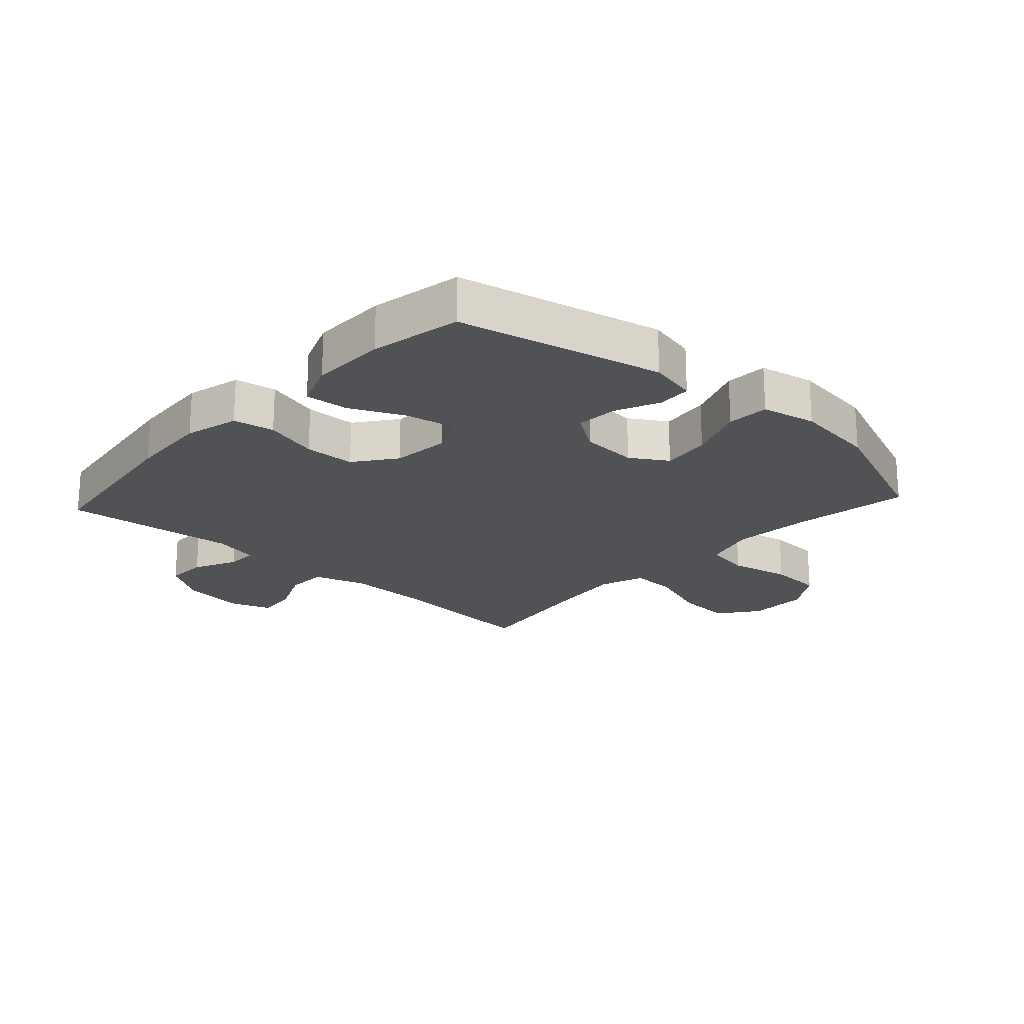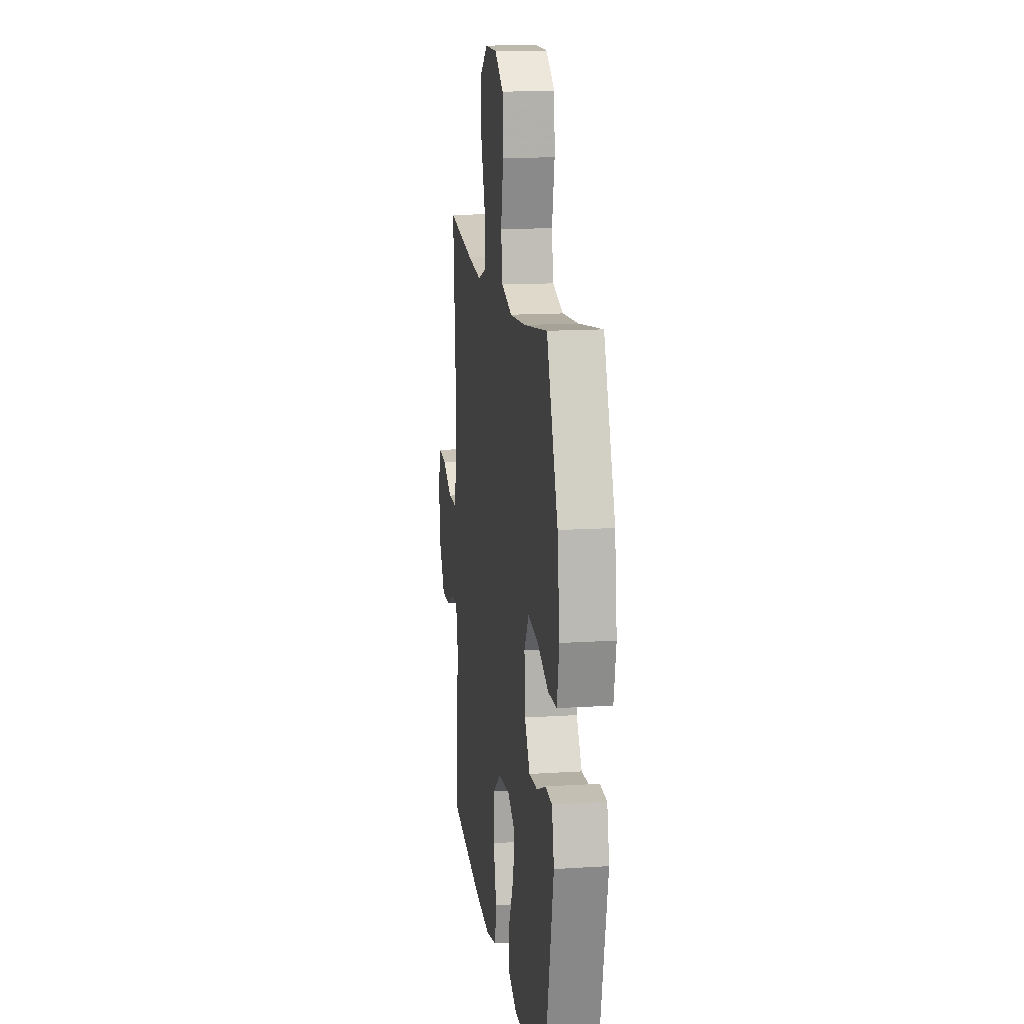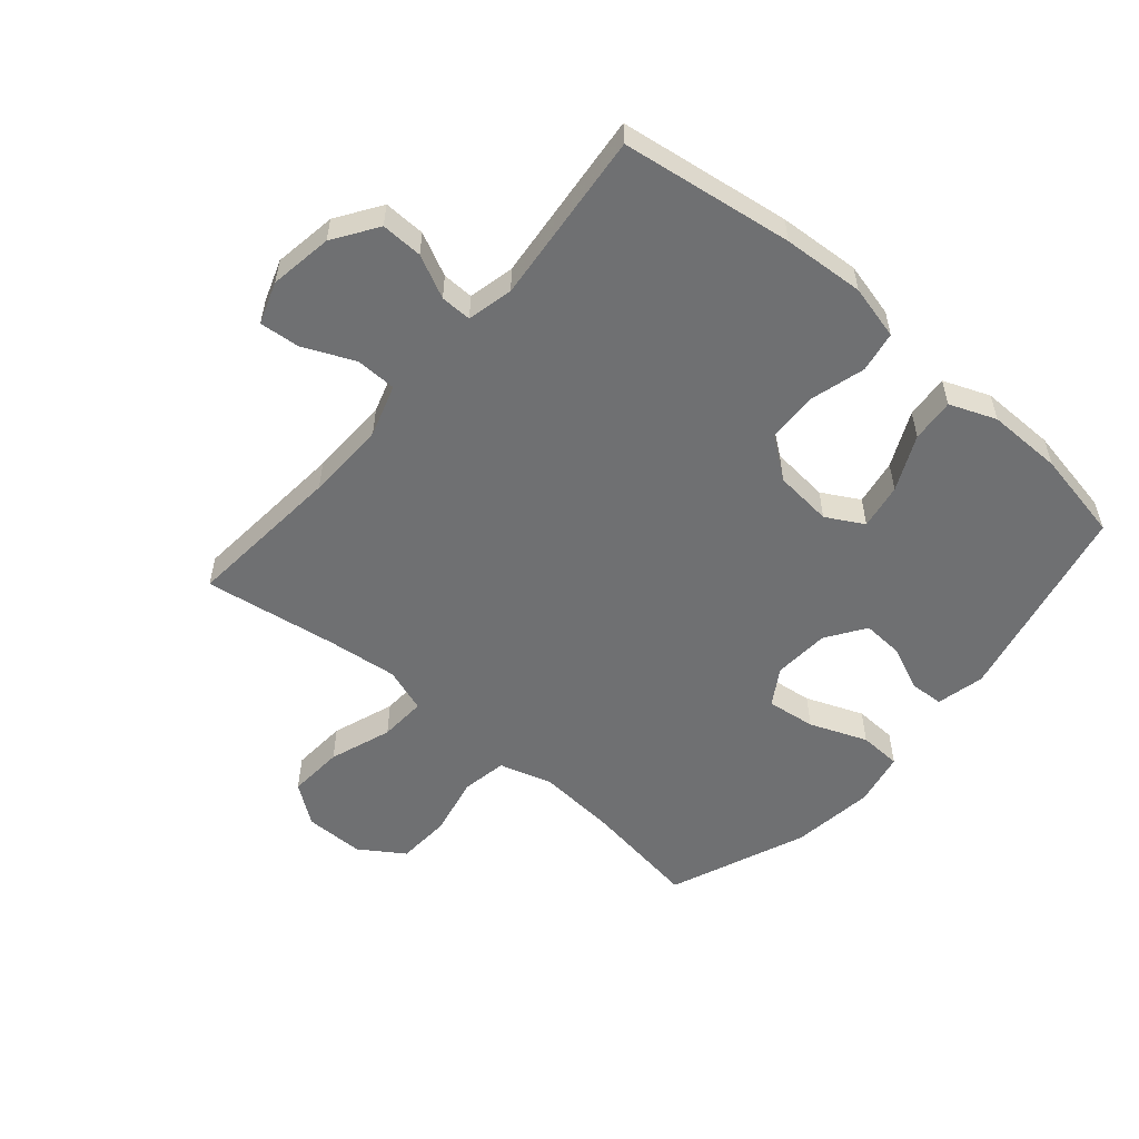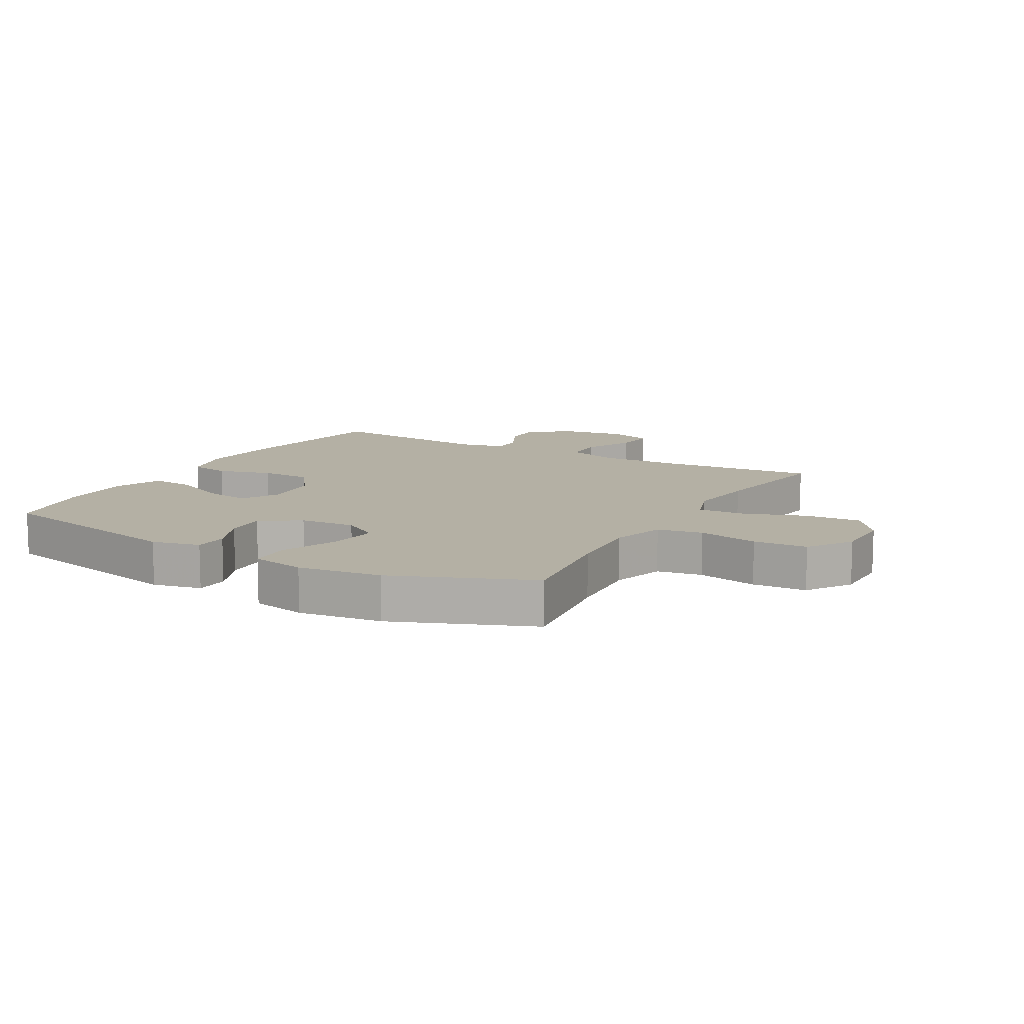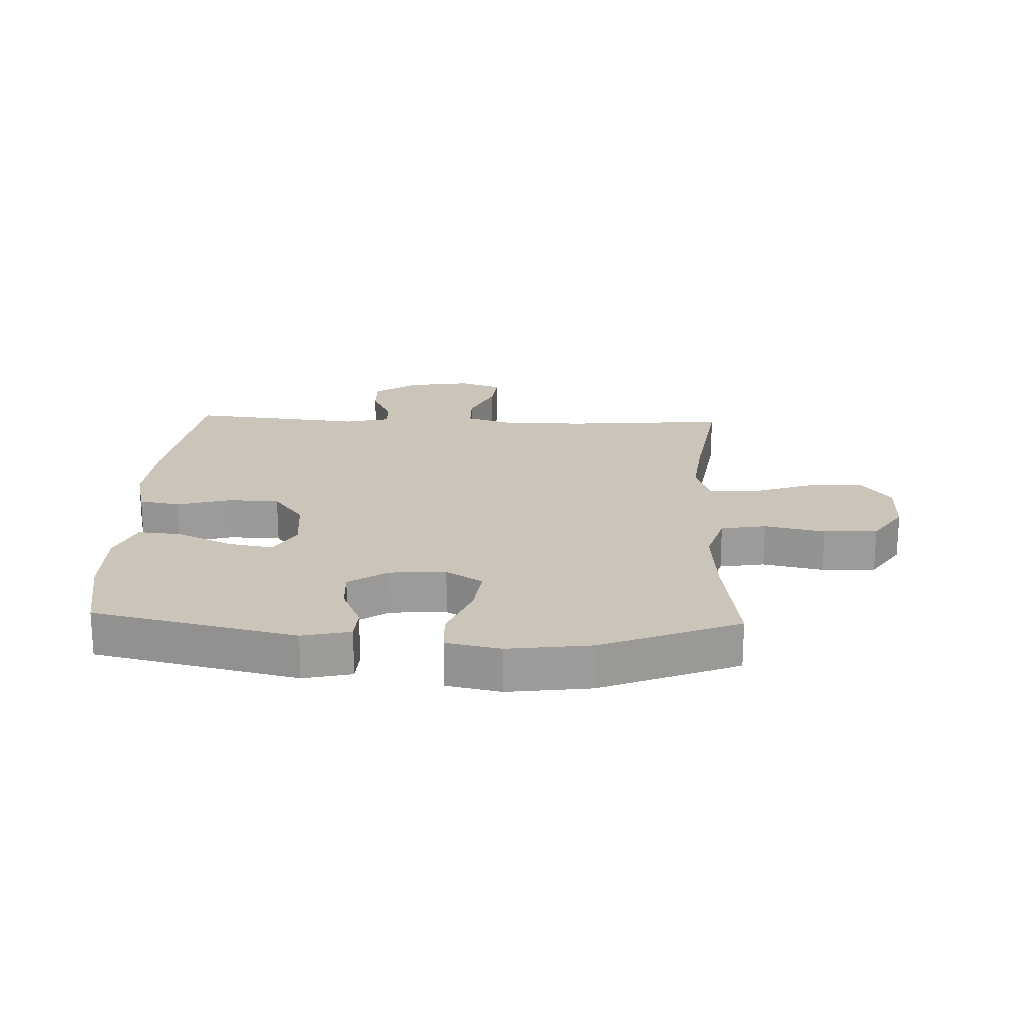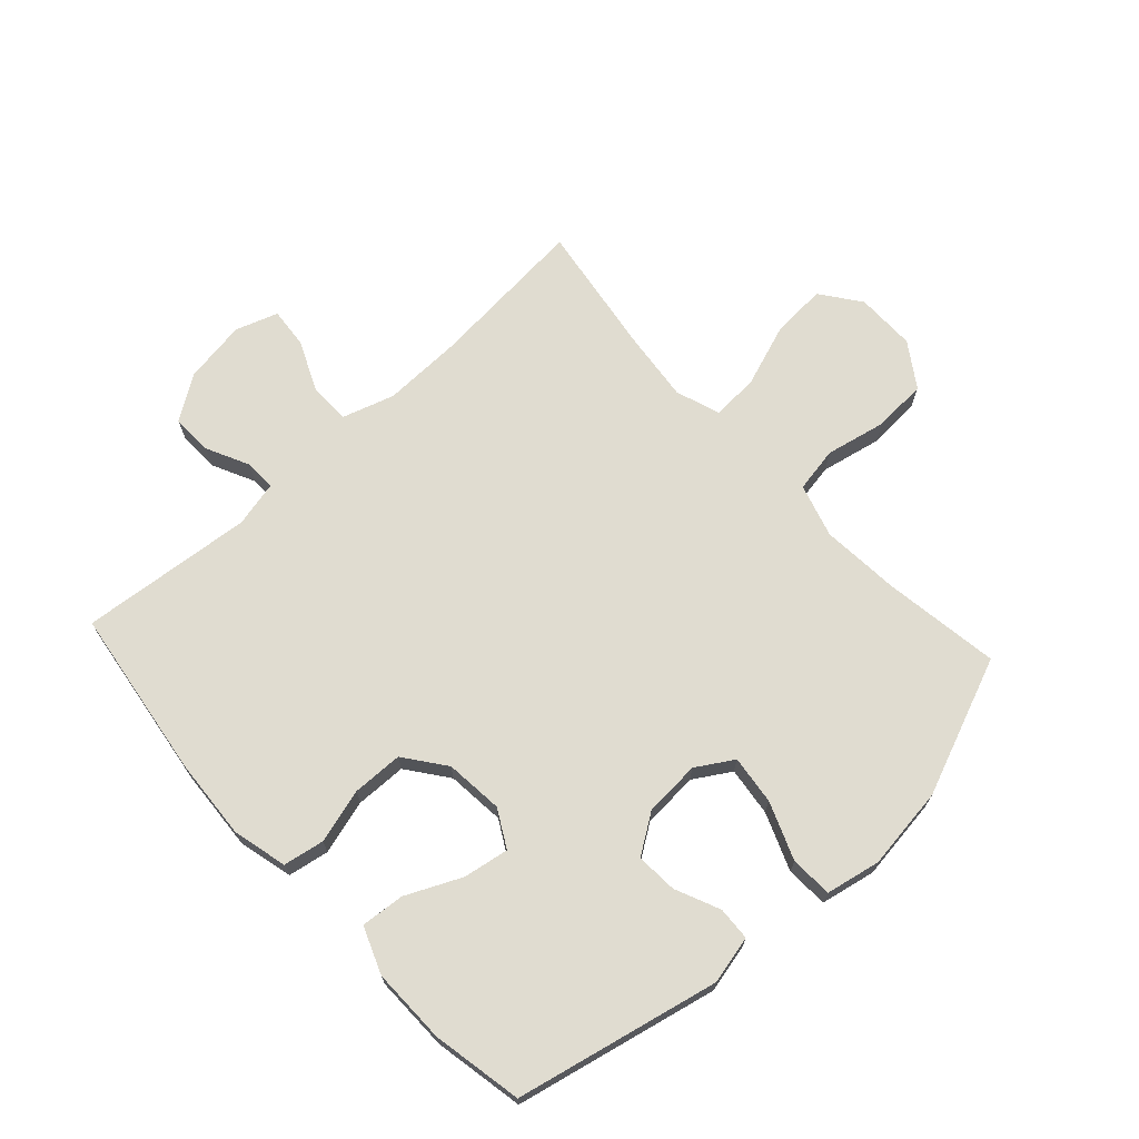
<metadata>
{"format":"obj","ext":"obj","renderer":"f3d","projection":"perspective","resolution":1024,"background":"white","views":[{"elev":-20.9,"azim":-132.5,"up":"+Y"},{"elev":14.8,"azim":-97.8,"up":"+Z"},{"elev":-54.8,"azim":139.4,"up":"+Y"},{"elev":11.4,"azim":-60.4,"up":"+Y"},{"elev":20.3,"azim":-87.6,"up":"+Y"},{"elev":69.6,"azim":-132.6,"up":"+Y"}]}
</metadata>
<code>
v 0.5 0.07 0.5
v 0.478 0.07 0.24
v 0.475 0.07 0.108
v 0.502 0.07 0.023
v 0.569 0.07 0.022
v 0.652 0.07 0.059
v 0.718 0.07 0.065
v 0.742 0.07 -0.004
v 0.726 0.07 -0.107
v 0.678 0.07 -0.179
v 0.61 0.07 -0.177
v 0.54 0.07 -0.143
v 0.489 0.07 -0.142
v 0.472 0.07 -0.217
v 0.5 0.07 -0.5
v 0.22 0.07 -0.54
v 0.087 0.07 -0.549
v -0.002 0.07 -0.527
v -0.014 0.07 -0.46
v 0.011 0.07 -0.371
v 0.009 0.07 -0.288
v -0.058 0.07 -0.238
v -0.153 0.07 -0.229
v -0.214 0.07 -0.263
v -0.201 0.07 -0.338
v -0.159 0.07 -0.428
v -0.153 0.07 -0.499
v -0.229 0.07 -0.529
v -0.352 0.07 -0.528
v -0.5 0.07 -0.5
v -0.574 0.07 -0.168
v -0.556 0.07 -0.089
v -0.501 0.07 -0.086
v -0.428 0.07 -0.118
v -0.36 0.07 -0.122
v -0.317 0.07 -0.058
v -0.311 0.07 0.034
v -0.348 0.07 0.094
v -0.428 0.07 0.084
v -0.522 0.07 0.047
v -0.591 0.07 0.05
v -0.609 0.07 0.139
v -0.591 0.07 0.275
v -0.5 0.07 0.5
v -0.309 0.07 0.472
v -0.18 0.07 0.462
v -0.093 0.07 0.488
v -0.08 0.07 0.562
v -0.101 0.07 0.661
v -0.096 0.07 0.749
v -0.024 0.07 0.797
v 0.074 0.07 0.797
v 0.139 0.07 0.749
v 0.133 0.07 0.658
v 0.097 0.07 0.556
v 0.093 0.07 0.479
v 0.166 0.07 0.454
v 0.282 0.07 0.467
v 0.5 0 0.5
v 0.478 0 0.24
v 0.475 0 0.108
v 0.502 0 0.023
v 0.569 0 0.022
v 0.652 0 0.059
v 0.718 0 0.065
v 0.742 0 -0.004
v 0.726 0 -0.107
v 0.678 0 -0.179
v 0.61 0 -0.177
v 0.54 0 -0.143
v 0.489 0 -0.142
v 0.472 0 -0.217
v 0.5 0 -0.5
v 0.22 0 -0.54
v 0.087 0 -0.549
v -0.002 0 -0.527
v -0.014 0 -0.46
v 0.011 0 -0.371
v 0.009 0 -0.288
v -0.058 0 -0.238
v -0.153 0 -0.229
v -0.214 0 -0.263
v -0.201 0 -0.338
v -0.159 0 -0.428
v -0.153 0 -0.499
v -0.229 0 -0.529
v -0.352 0 -0.528
v -0.5 0 -0.5
v -0.574 0 -0.168
v -0.556 0 -0.089
v -0.501 0 -0.086
v -0.428 0 -0.118
v -0.36 0 -0.122
v -0.317 0 -0.058
v -0.311 0 0.034
v -0.348 0 0.094
v -0.428 0 0.084
v -0.522 0 0.047
v -0.591 0 0.05
v -0.609 0 0.139
v -0.591 0 0.275
v -0.5 0 0.5
v -0.309 0 0.472
v -0.18 0 0.462
v -0.093 0 0.488
v -0.08 0 0.562
v -0.101 0 0.661
v -0.096 0 0.749
v -0.024 0 0.797
v 0.074 0 0.797
v 0.139 0 0.749
v 0.133 0 0.658
v 0.097 0 0.556
v 0.093 0 0.479
v 0.166 0 0.454
v 0.282 0 0.467
f 52 53 54 55
f 52 55 56
f 51 52 56
f 48 49 50 51
f 47 48 51 56
f 46 47 56 57
f 42 43 44 45
f 42 45 46
f 39 40 41 42
f 38 39 42 46
f 37 38 46 57
f 31 32 33 34
f 31 34 35
f 30 31 35
f 29 30 35 36
f 25 26 27 28
f 24 25 28 29
f 17 18 19 20
f 17 20 21
f 14 15 16 17
f 13 14 17 21
f 9 10 11 12
f 9 12 13
f 8 9 13
f 5 6 7 8
f 4 5 8 13
f 3 4 13 21
f 58 1 2
f 36 37 57 58
f 24 29 36
f 23 24 36 58
f 22 23 58 2
f 2 3 21 22
f 113 112 111 110
f 114 113 110
f 114 110 109
f 109 108 107 106
f 114 109 106 105
f 115 114 105 104
f 103 102 101 100
f 104 103 100
f 100 99 98 97
f 104 100 97 96
f 115 104 96 95
f 92 91 90 89
f 93 92 89
f 93 89 88
f 94 93 88 87
f 86 85 84 83
f 87 86 83 82
f 78 77 76 75
f 79 78 75
f 75 74 73 72
f 79 75 72 71
f 70 69 68 67
f 71 70 67
f 71 67 66
f 66 65 64 63
f 71 66 63 62
f 79 71 62 61
f 60 59 116
f 116 115 95 94
f 94 87 82
f 116 94 82 81
f 60 116 81 80
f 80 79 61 60
f 1 59 60 2
f 2 60 61 3
f 3 61 62 4
f 4 62 63 5
f 5 63 64 6
f 6 64 65 7
f 7 65 66 8
f 8 66 67 9
f 9 67 68 10
f 10 68 69 11
f 11 69 70 12
f 12 70 71 13
f 13 71 72 14
f 14 72 73 15
f 15 73 74 16
f 16 74 75 17
f 17 75 76 18
f 18 76 77 19
f 19 77 78 20
f 20 78 79 21
f 21 79 80 22
f 22 80 81 23
f 23 81 82 24
f 24 82 83 25
f 25 83 84 26
f 26 84 85 27
f 27 85 86 28
f 28 86 87 29
f 29 87 88 30
f 30 88 89 31
f 31 89 90 32
f 32 90 91 33
f 33 91 92 34
f 34 92 93 35
f 35 93 94 36
f 36 94 95 37
f 37 95 96 38
f 38 96 97 39
f 39 97 98 40
f 40 98 99 41
f 41 99 100 42
f 42 100 101 43
f 43 101 102 44
f 44 102 103 45
f 45 103 104 46
f 46 104 105 47
f 47 105 106 48
f 48 106 107 49
f 49 107 108 50
f 50 108 109 51
f 51 109 110 52
f 52 110 111 53
f 53 111 112 54
f 54 112 113 55
f 55 113 114 56
f 56 114 115 57
f 57 115 116 58
f 58 116 59 1

</code>
